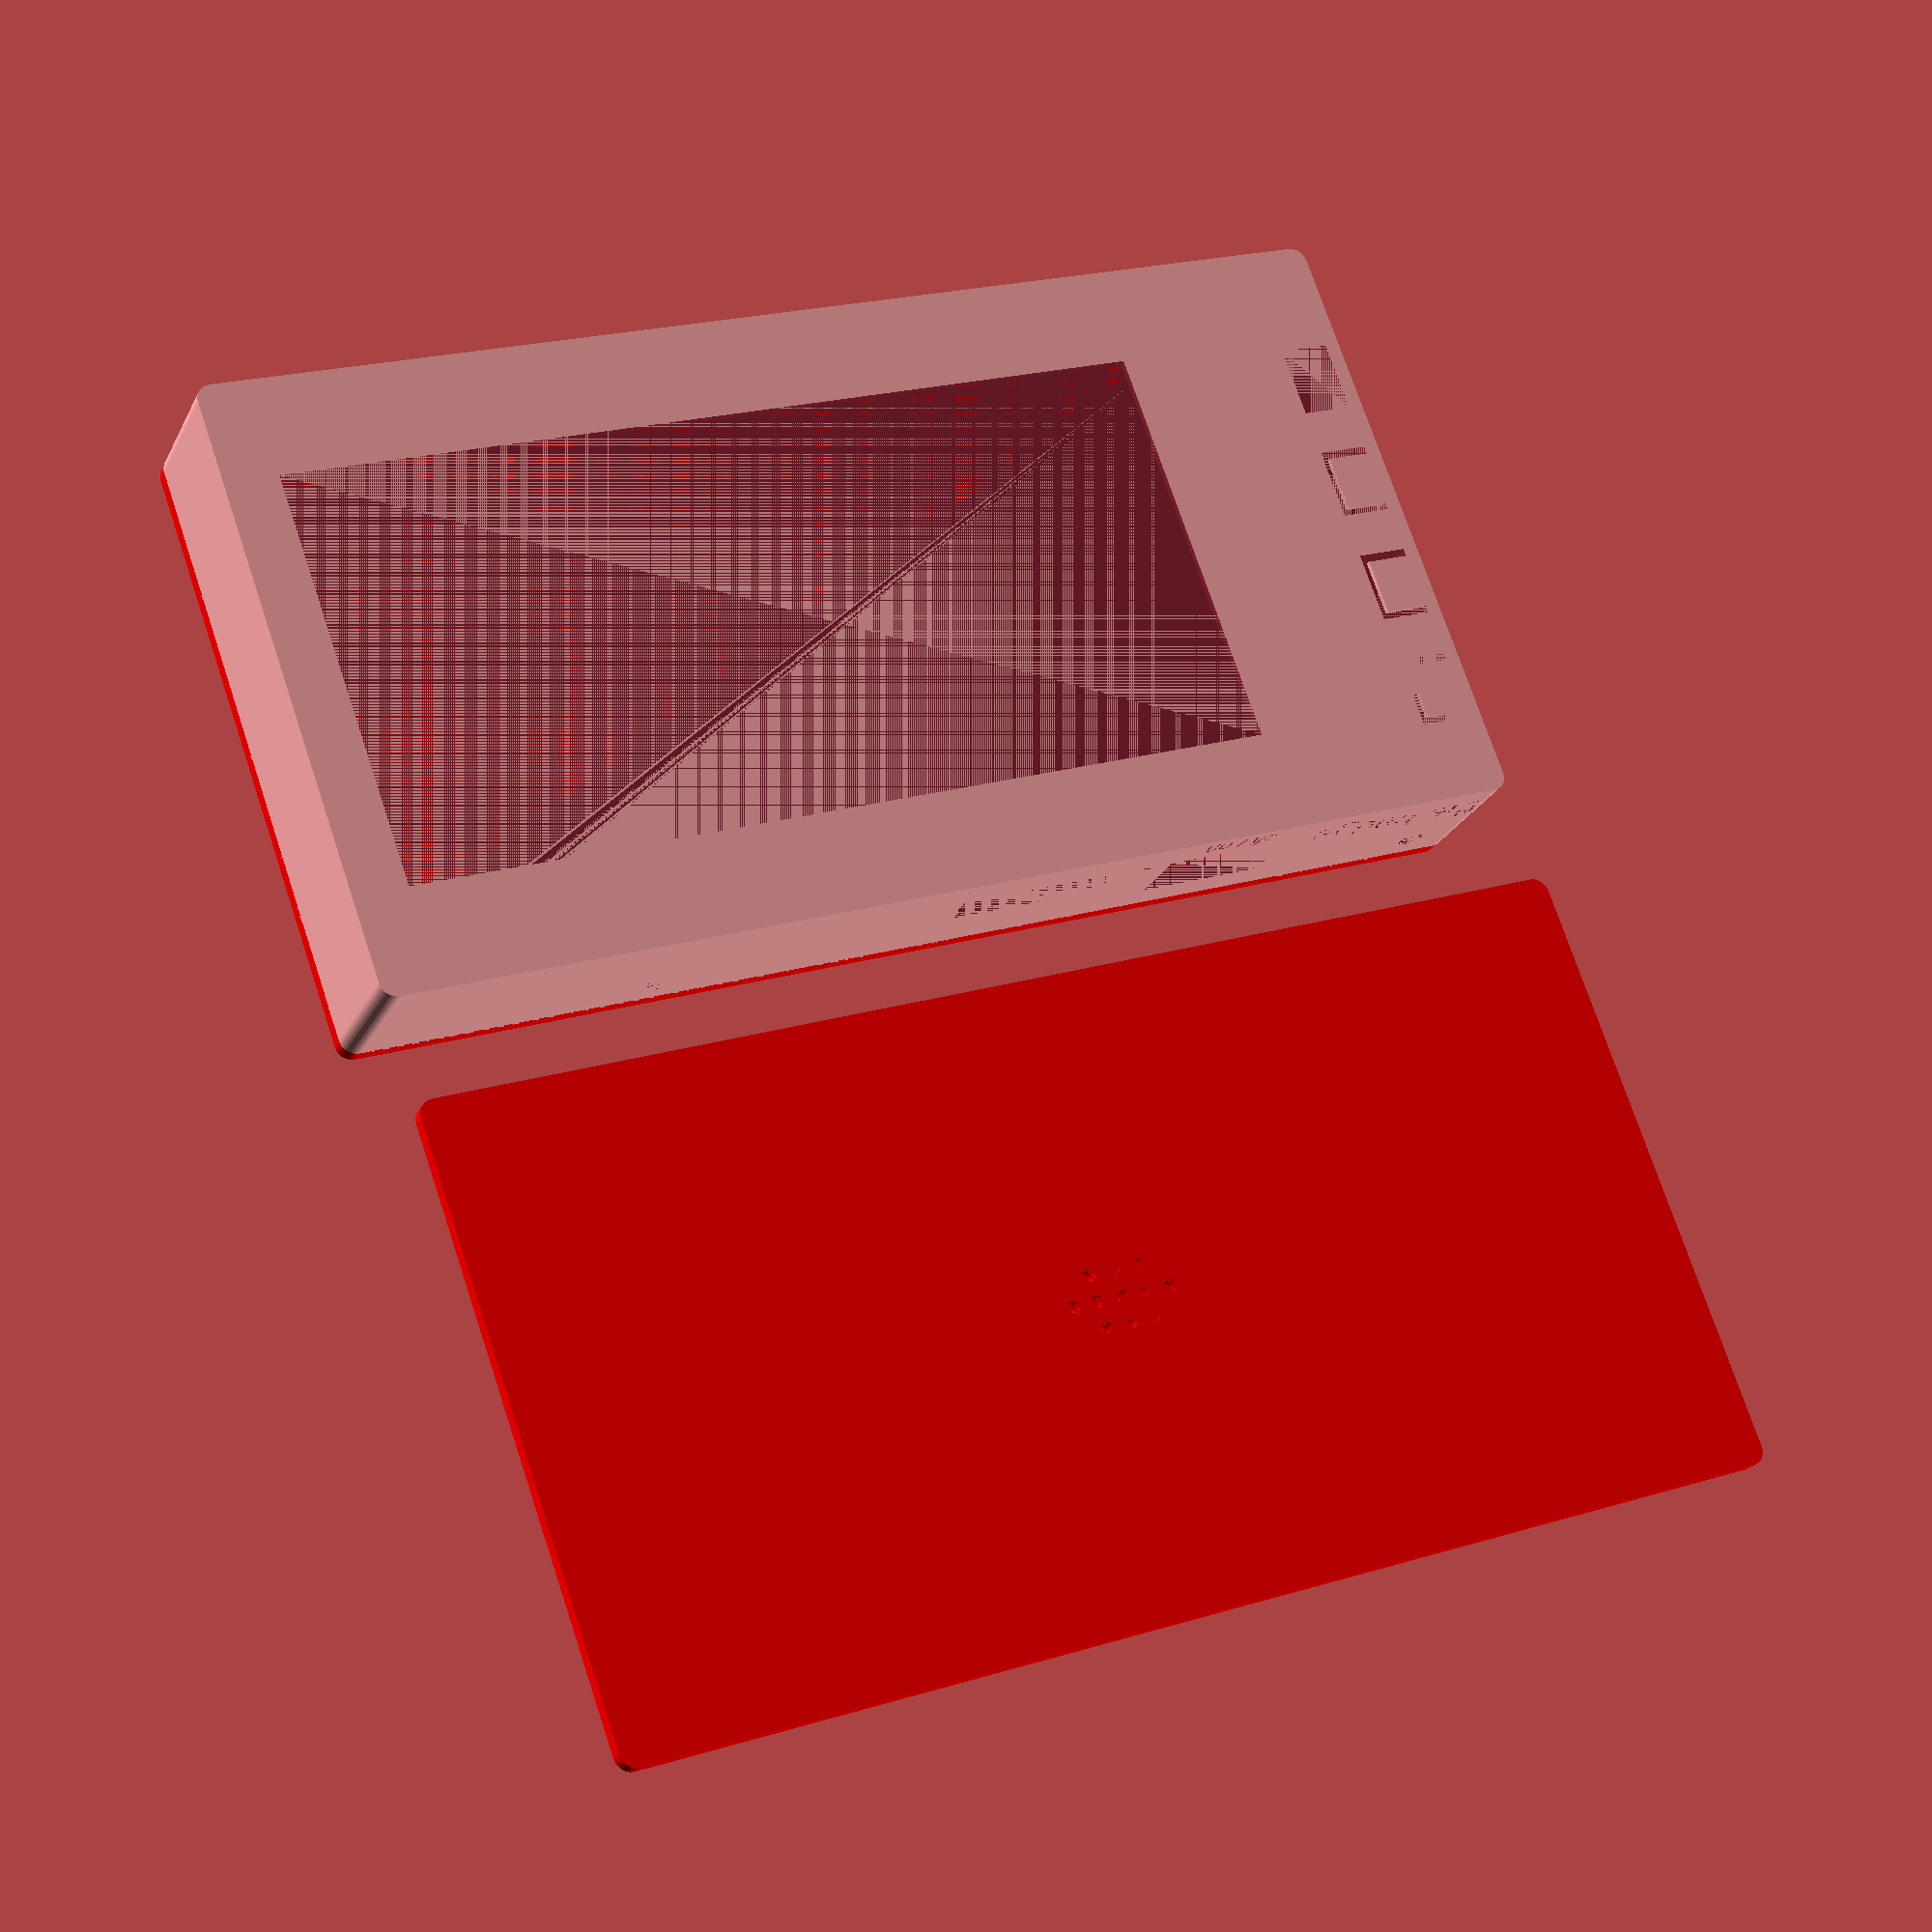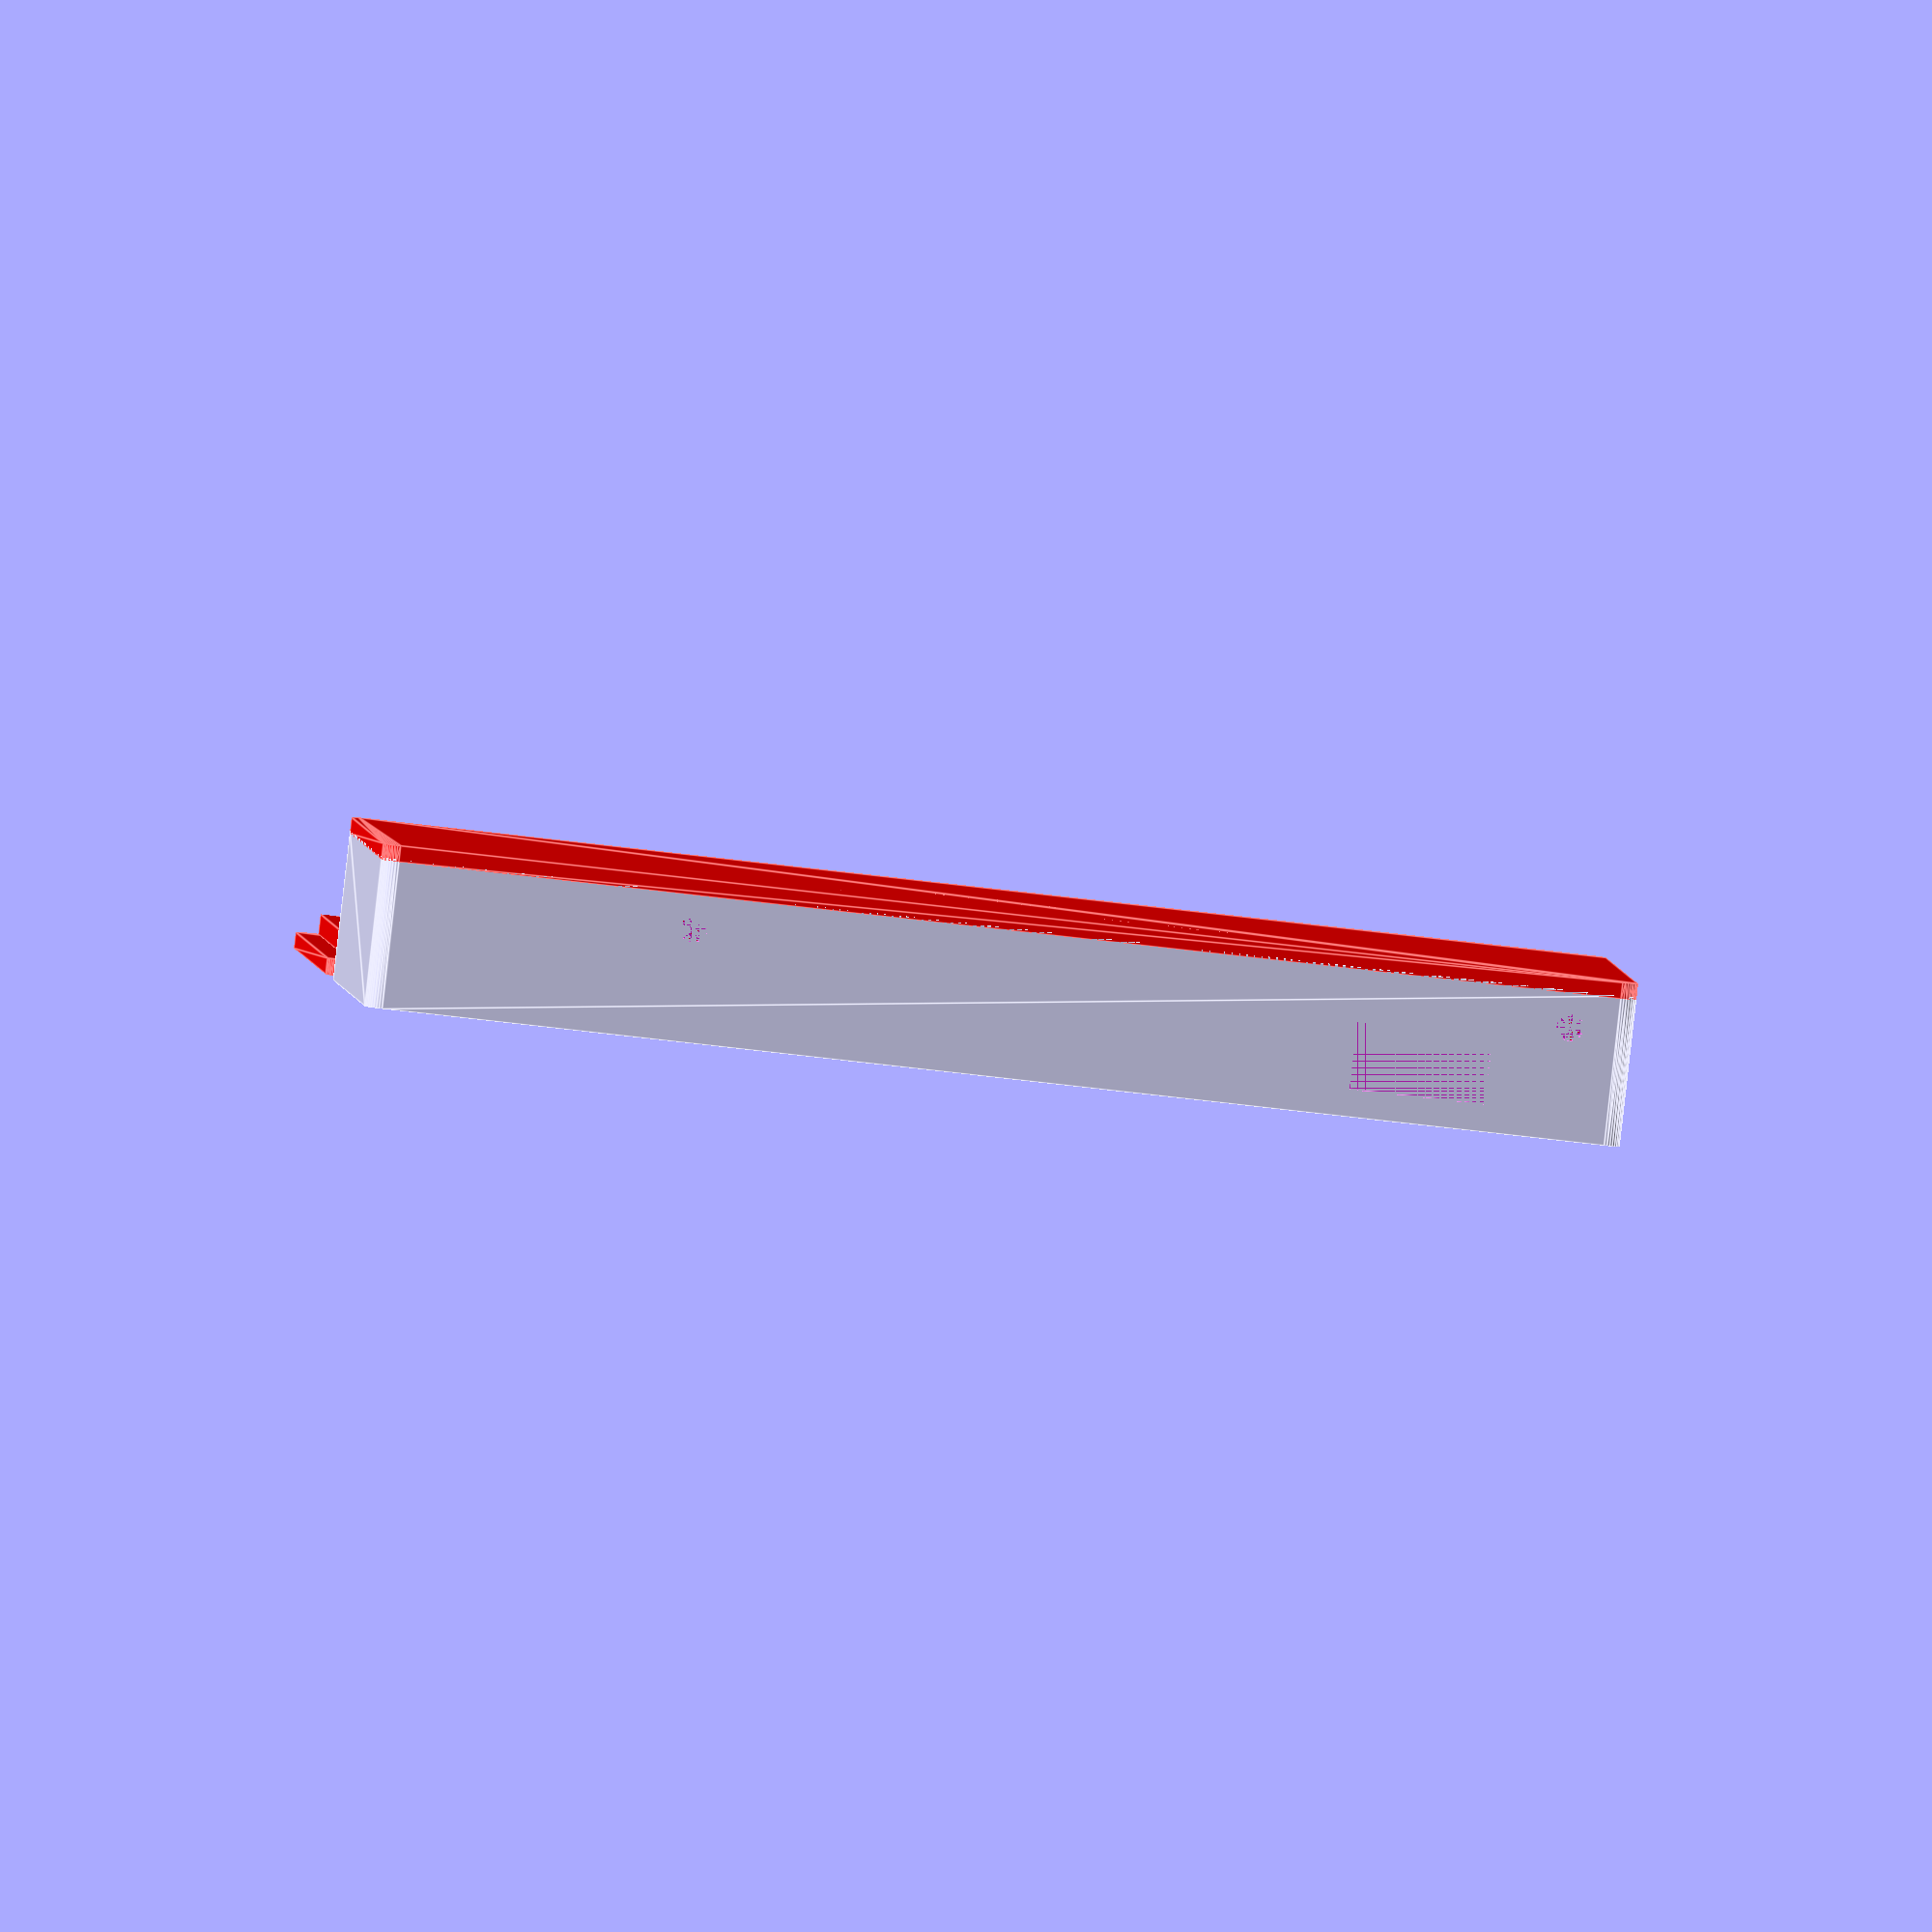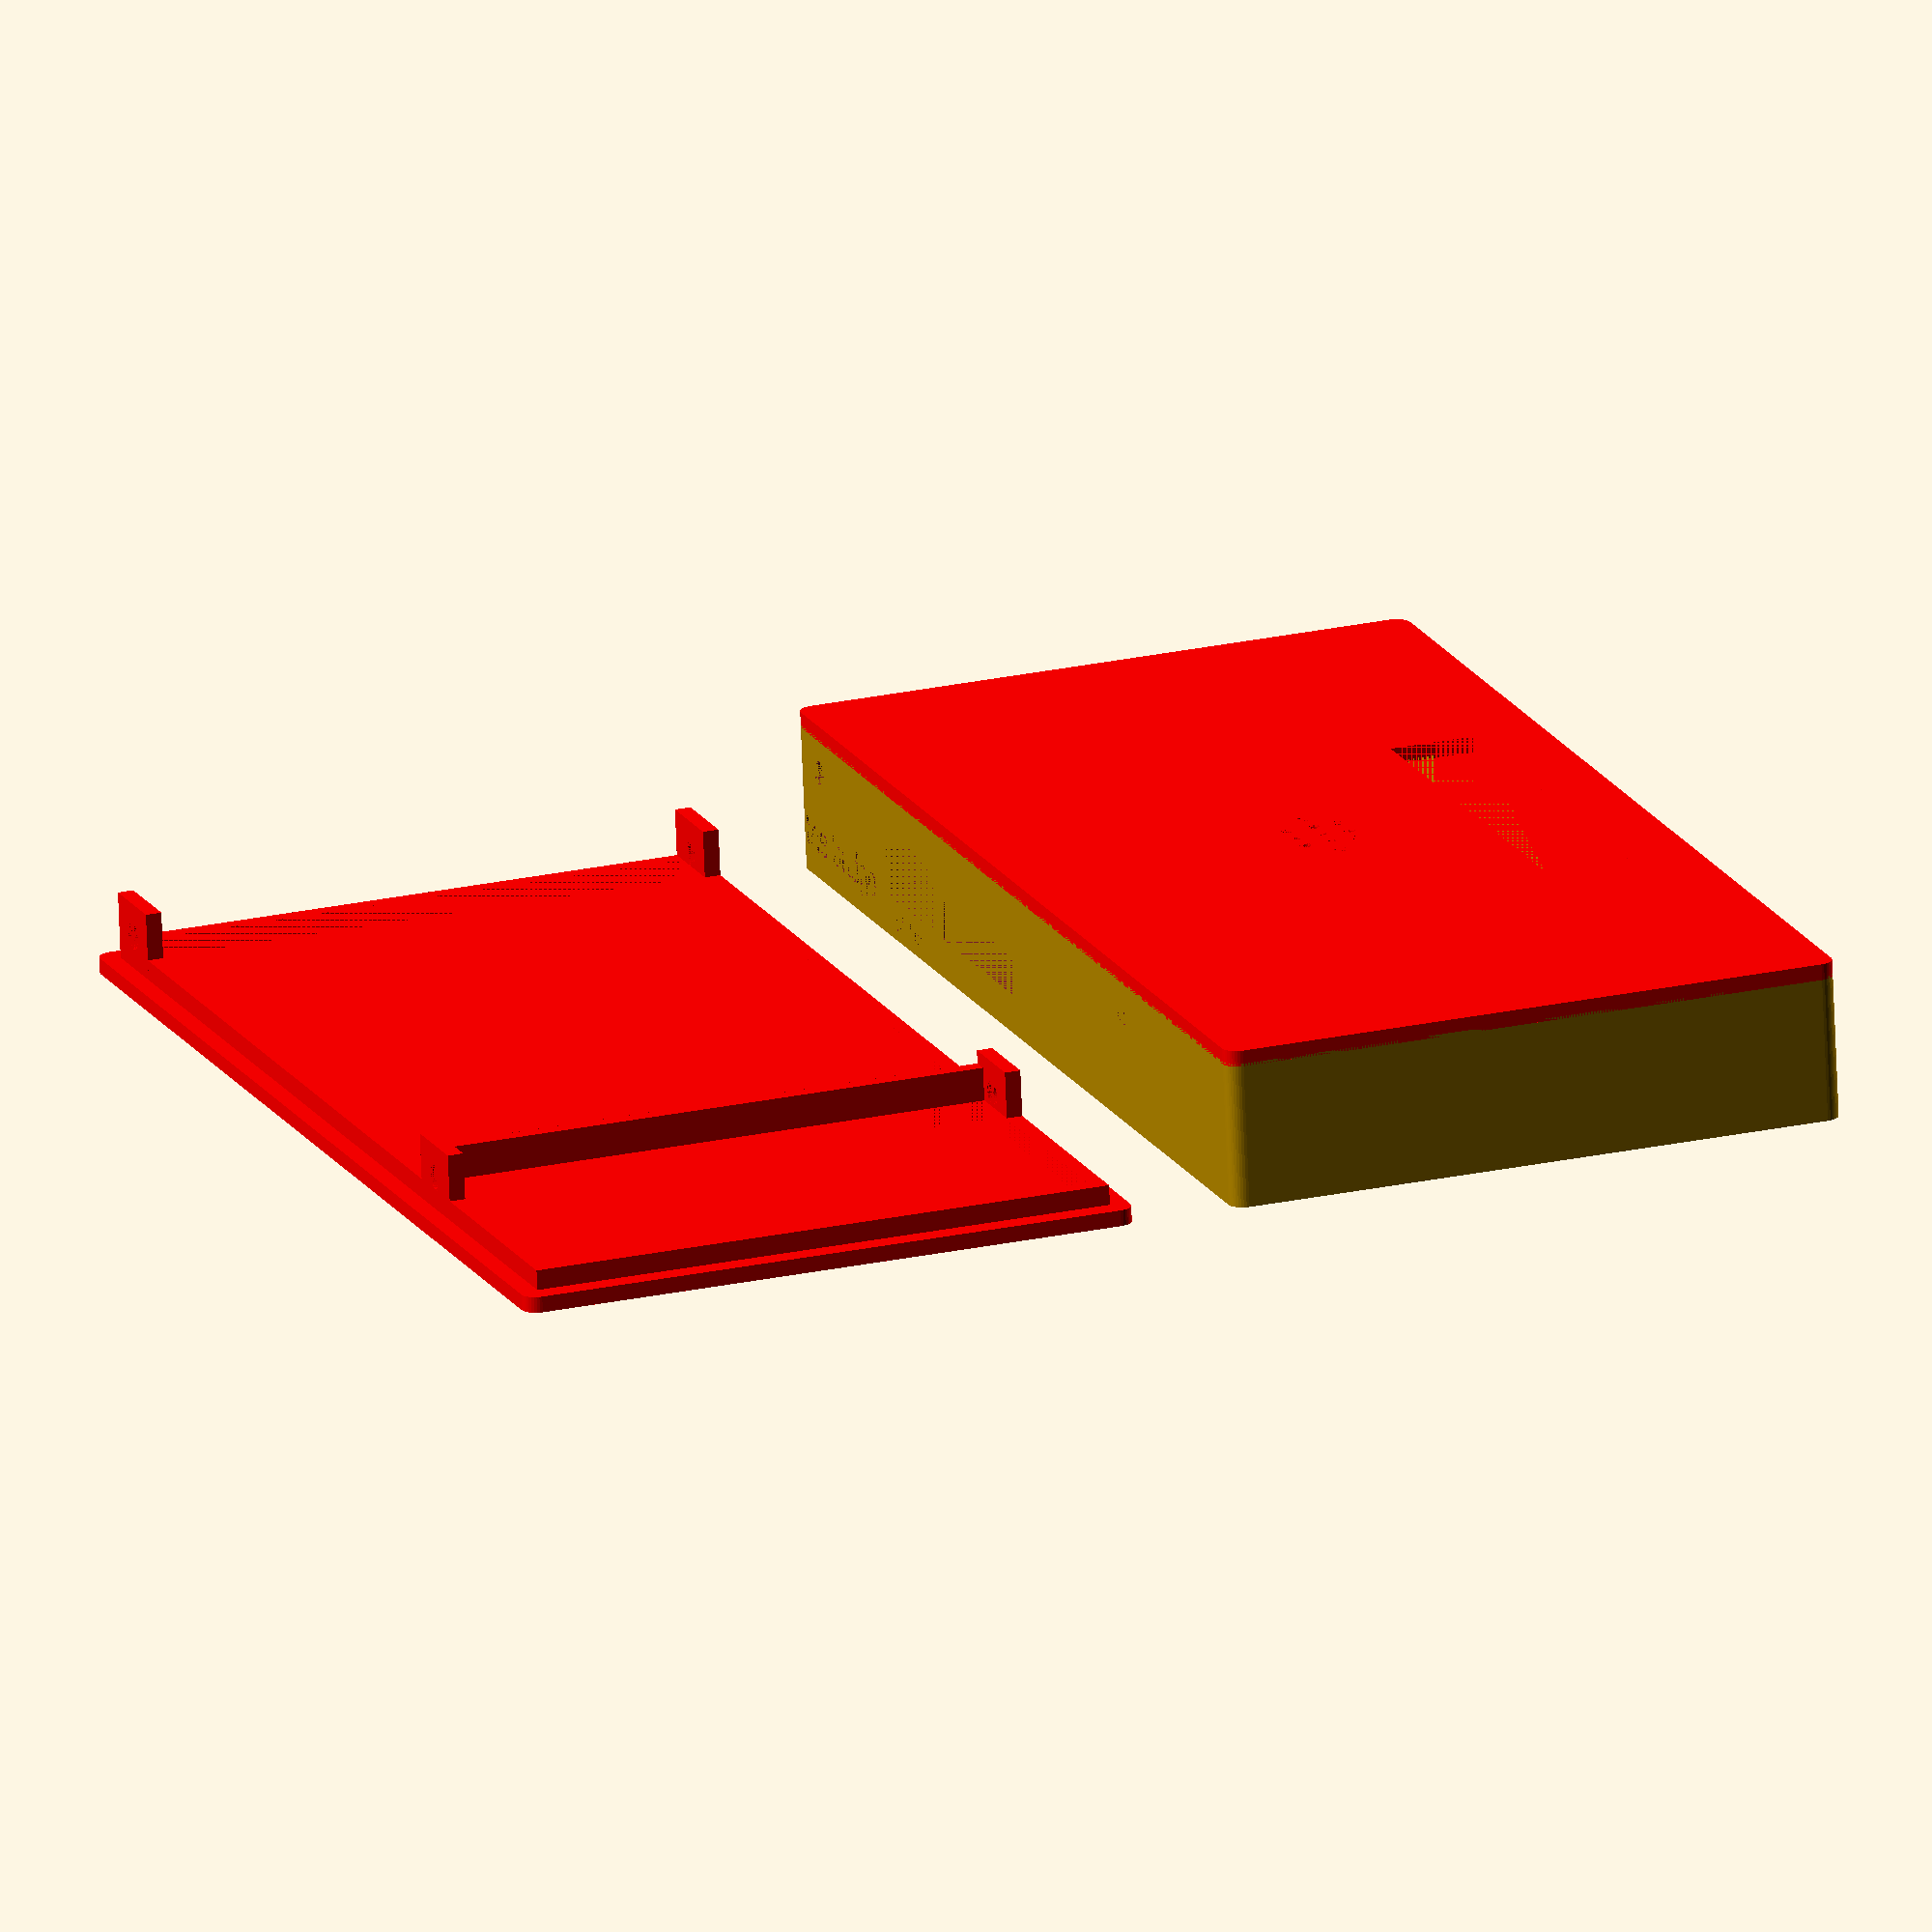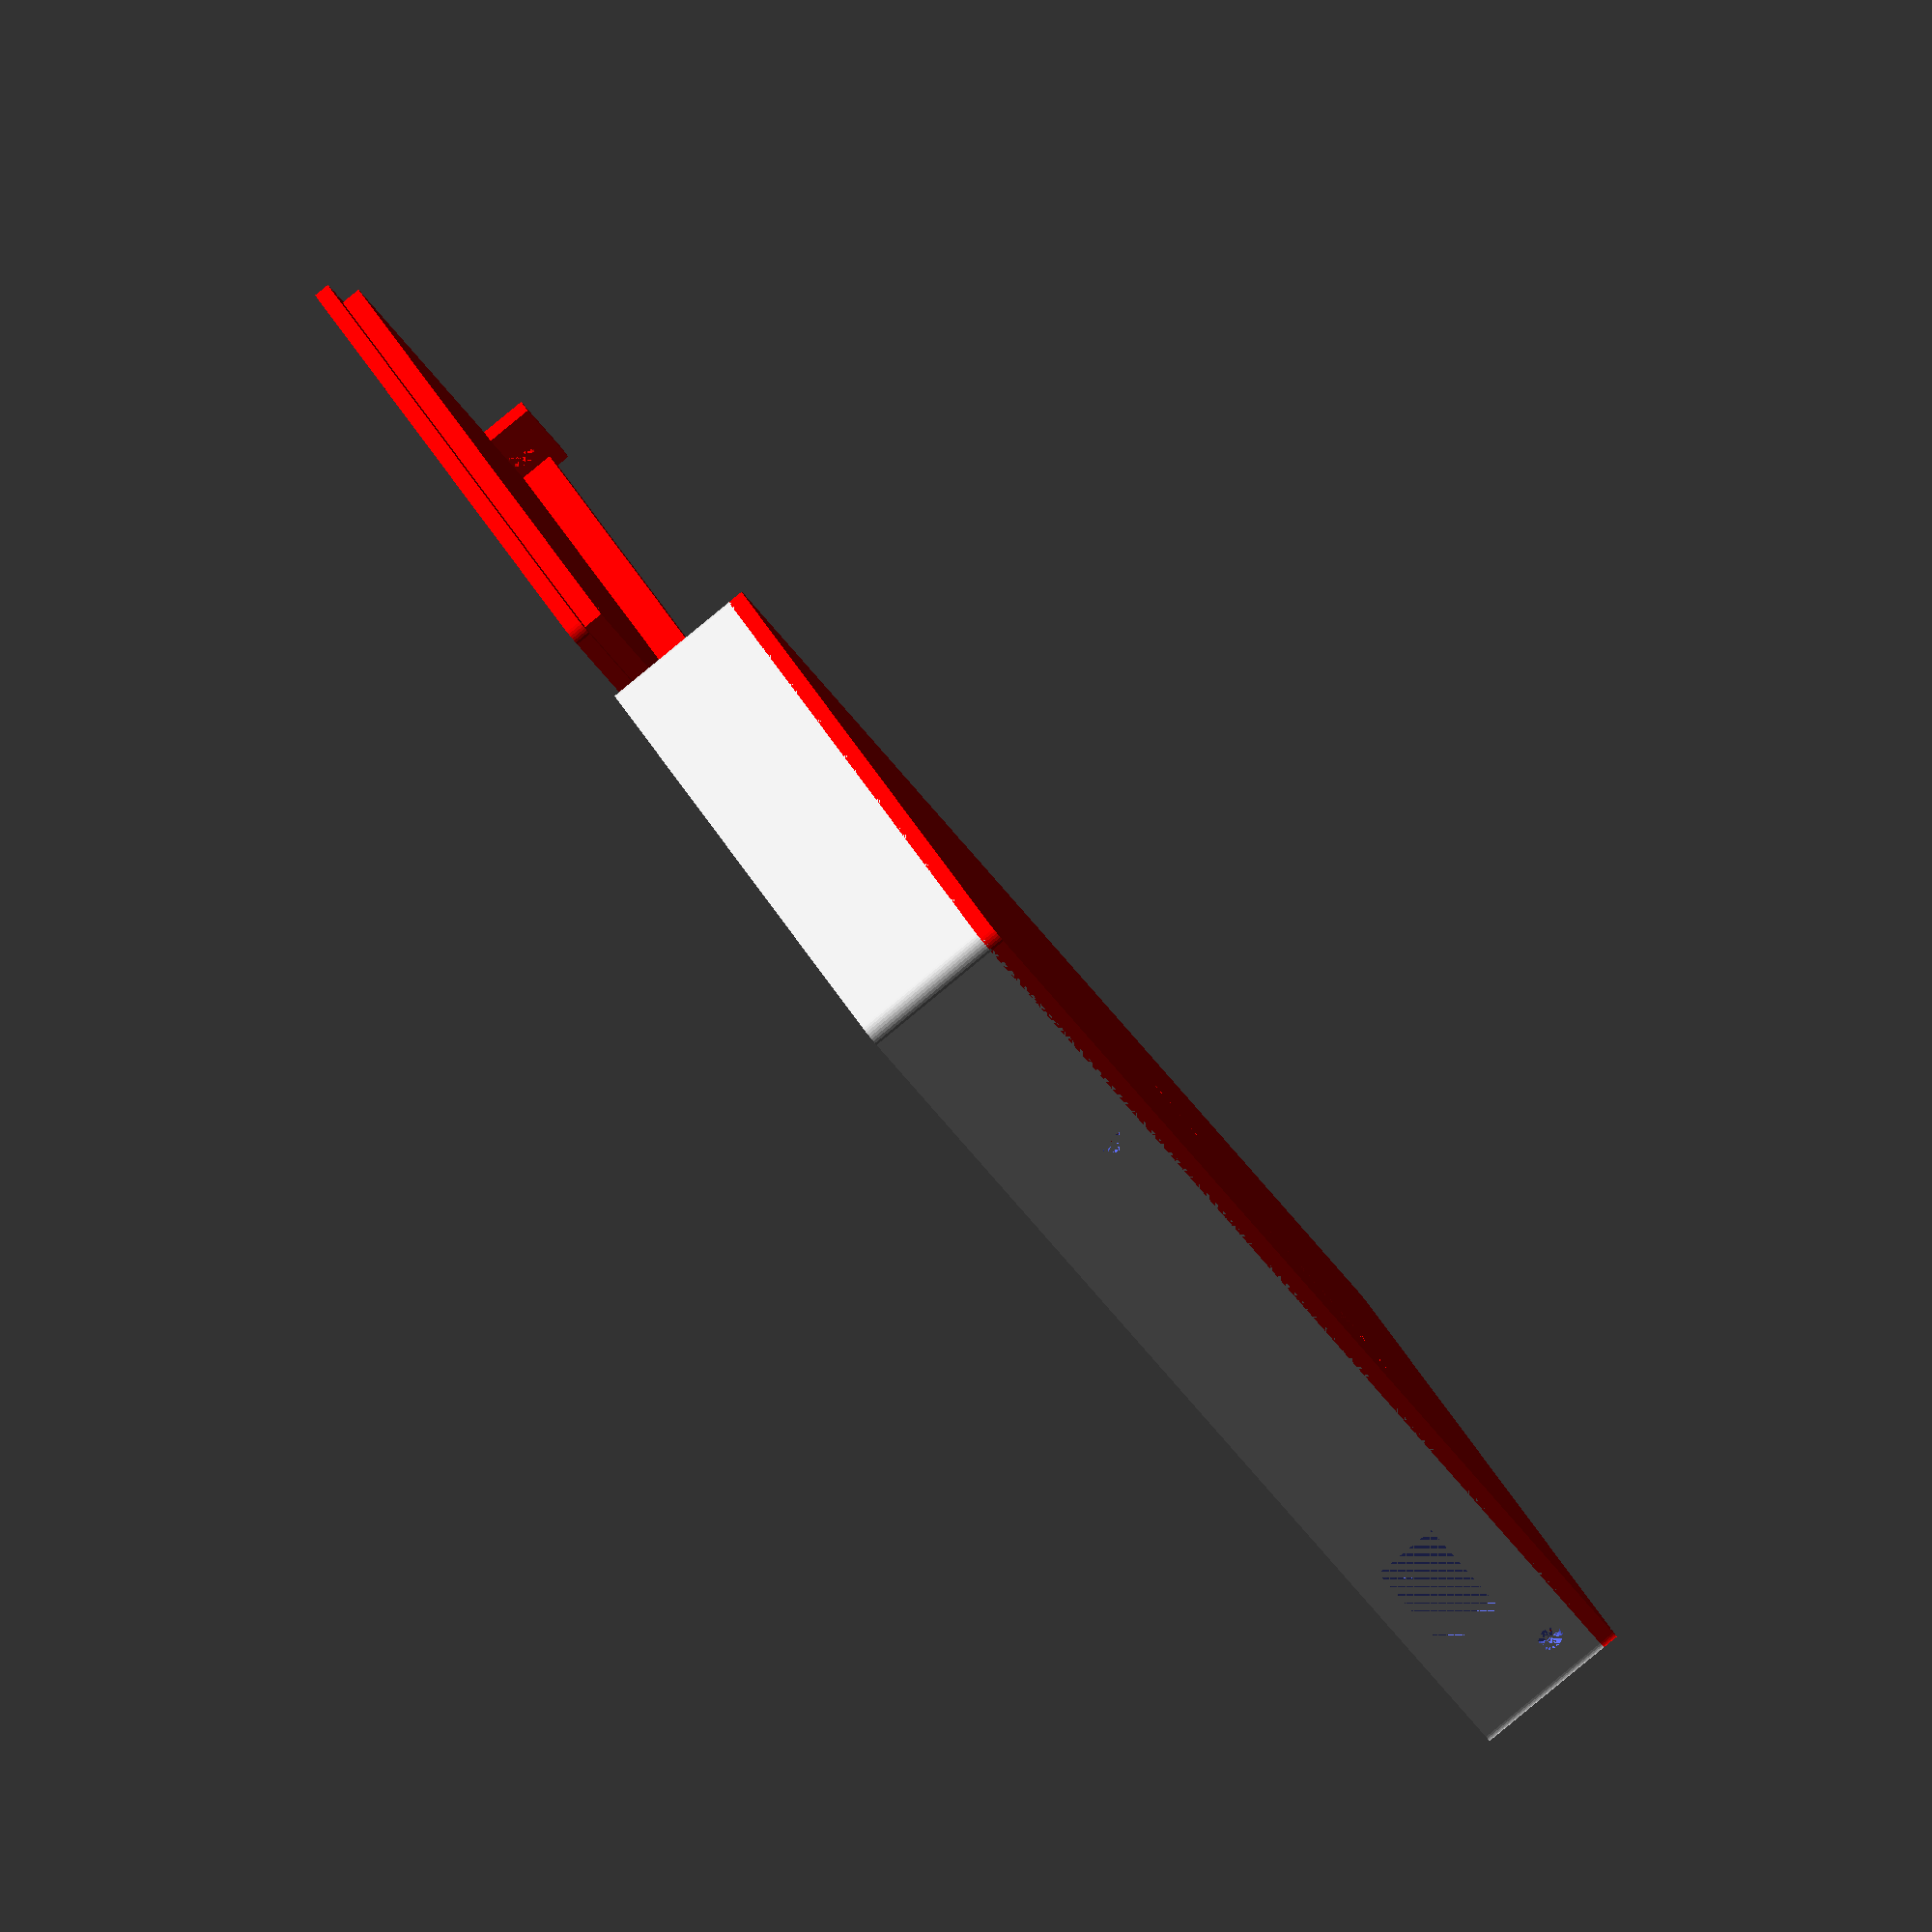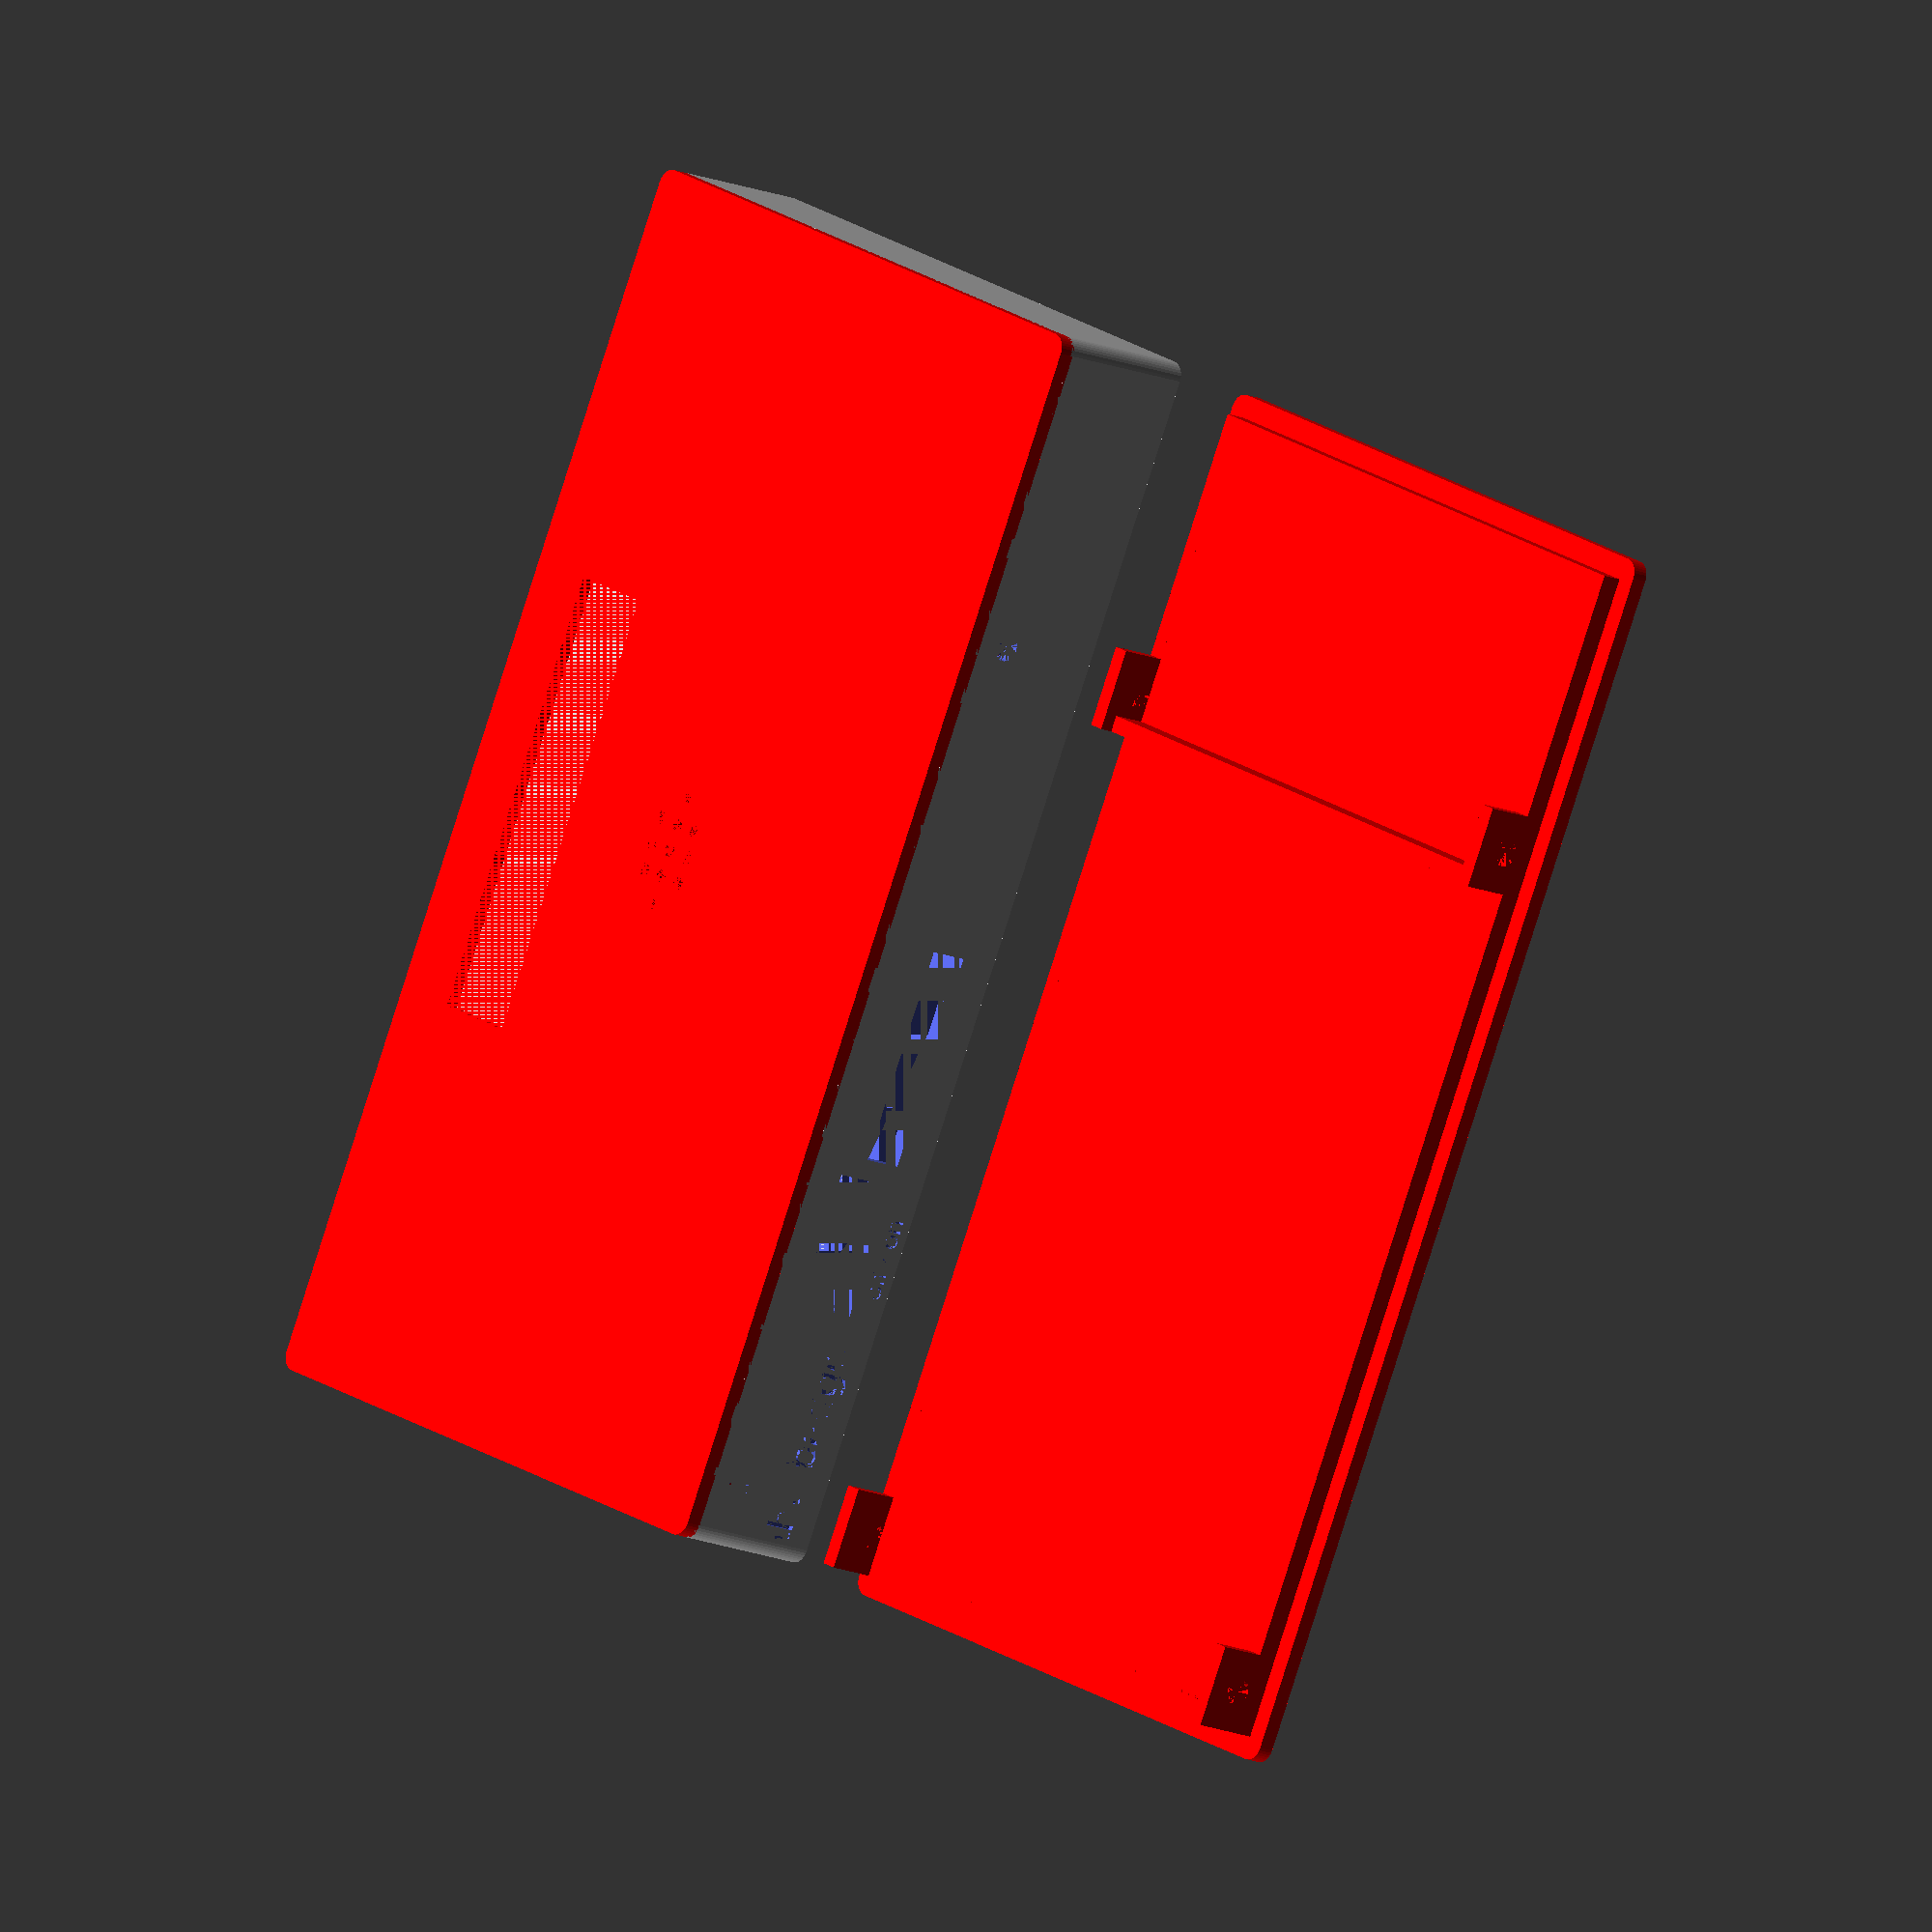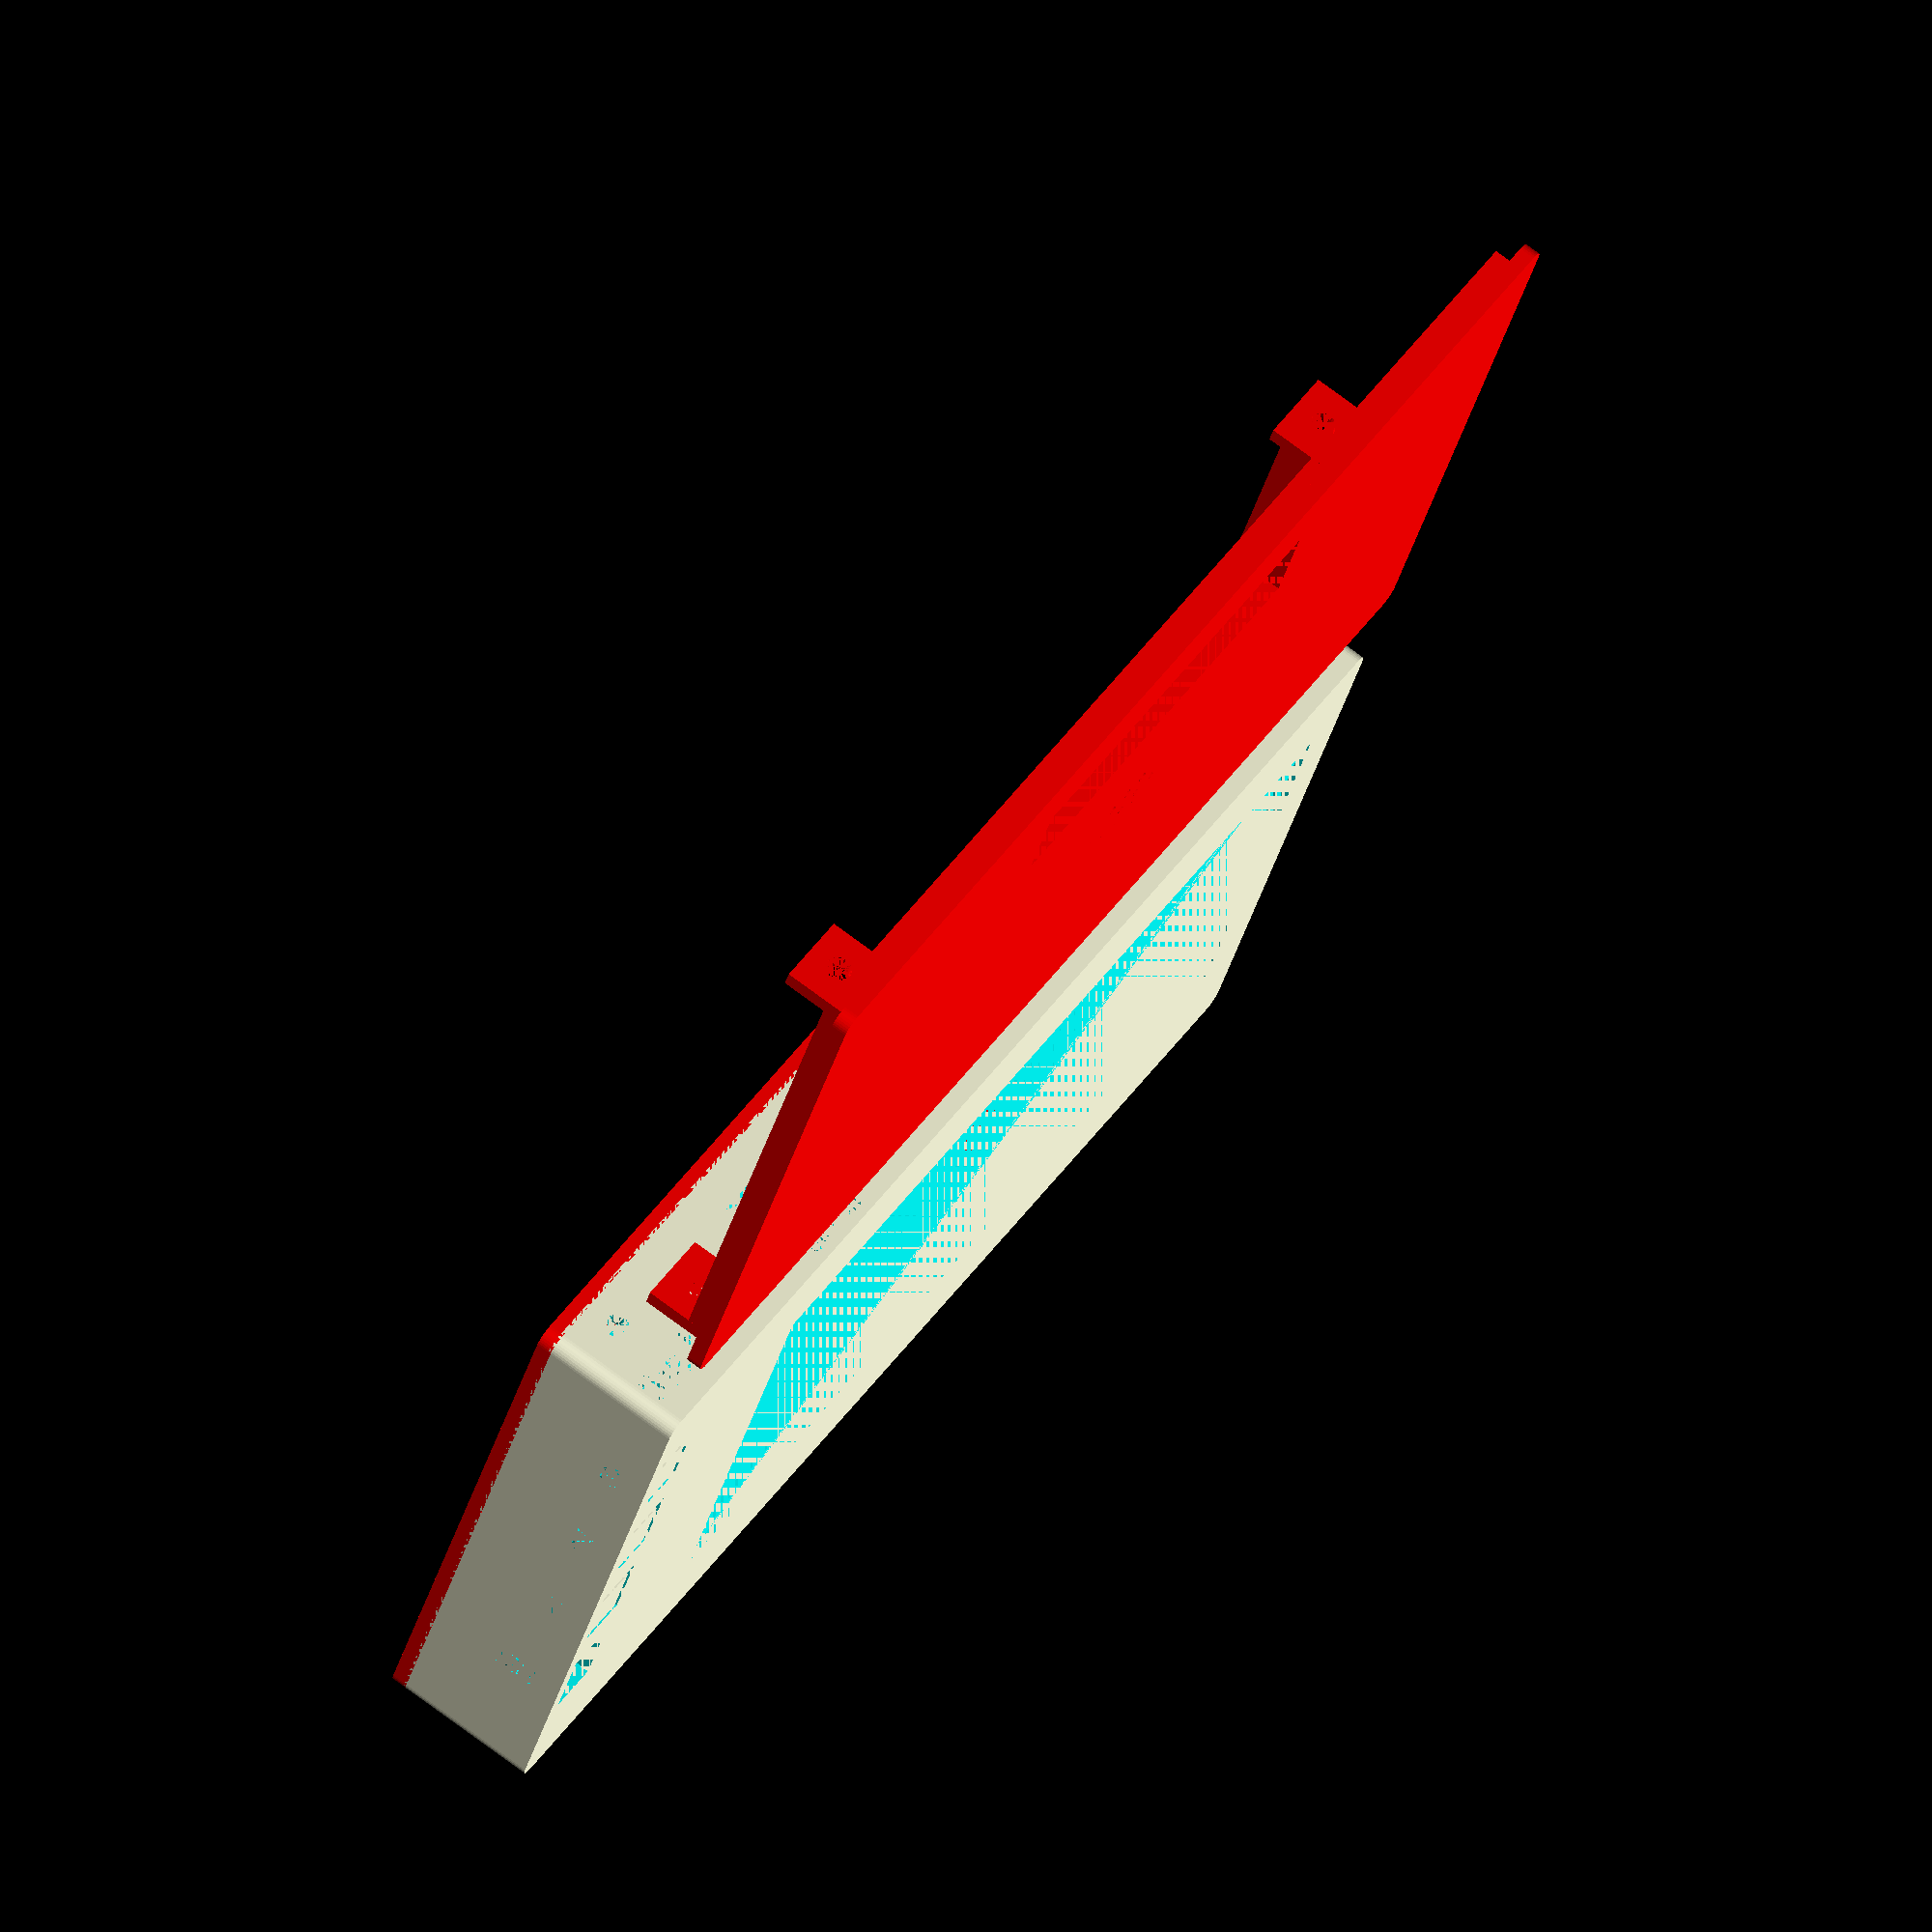
<openscad>
t = 1.2;
t_z = 2;
tolerance = 0.99;

hull_x = 90;
hull_y = 45;
hull_z = 11;

module display()
{
    display_x = 80;
    display_y = 38;
    display_z = 1.5;
    window_x = 69;
    window_y = 32;
    window_z = 0.5;
    window_offset = (display_y-window_y)/2;
    connector_x = 5;
    connector_y = 19;

    translate([connector_x+display_x-window_x-window_offset, window_offset, 0]) cube([window_x, window_y, window_z]);
    translate([connector_x, 0, window_z]) cube([display_x, display_y, display_z]);
    translate([0, (display_y-connector_y)/2, window_z]) cube([connector_x, connector_y, display_z]);
}

module button()
{
    button_x = 4;
    button_y = 5.5;
    thickness = 0.4;
    space = 0.6;

    difference()
    {
        union()
        {
            translate([0, 0, 0]) cube([button_x, button_y, t_z]);
            translate([0, 9, 0]) cube([button_x, button_y, t_z]);
            translate([0, 18, 0]) cube([button_x, button_y, t_z]);
            translate([0, 27, 0]) cube([button_x, button_y, t_z]);  
        }
        
        translate([0, 0+space, 0]) cube([button_x-space, button_y-2*space, thickness]);
        translate([0, 9+space, 0]) cube([button_x-space, button_y-2*space, thickness]);
        translate([0, 18+space, 0]) cube([button_x-space, button_y-2*space, thickness]);
    }  
}

module switch()
{
    switch_x = 10;
    switch_z = 5;

    cube([switch_x, t, switch_z]);
    translate([0, t, -2.5]) cube([switch_x, 4, switch_z+2]);
}

module sd()
{
    sd_x = 16;
    sd_z = 3;

    cube([sd_x, t, sd_z]);
}

module usb()
{
    usb_x = 10;
    usb_z = 5;
    usb_channel = 0.75;

    cube([usb_x, t, usb_z]);
    translate([0, 0, usb_z]) cube([usb_x, usb_channel, 3]);
}

module holder1()
{
    cube([17.5, 1, 1]);
    translate([45, 0, 0]) cube([14, 1, 1]);
}

module holder2()
{
    cube([9, 1, 1]);
    translate([19, 0, 0]) cube([40, 1, 1]);
}

module letter()
{
    translate([0, -t+t/3, t_z]) rotate([90, 0, 0]) linear_extrude(t/3) text(text="the badge", size=2.5);
    translate([19, -t+t/3, 0.75]) rotate([90, 0, 0]) linear_extrude(t/3) text(text="off / on", size=1.5);
    translate([-t+t/3, 34, t_z]) rotate([270, 270, 90]) linear_extrude(t/3) text(text="rst", size=2.5);
    translate([-t+t/3, 25, t_z]) rotate([270, 270, 90]) linear_extrude(t/3) text(text="1", size=2.5);
    translate([-t+t/3, 16, t_z]) rotate([270, 270, 90]) linear_extrude(t/3) text(text="2", size=2.5);
    translate([-t+t/3, 7, t_z]) rotate([270, 270, 90]) linear_extrude(t/3) text(text="3", size=2.5);   
}

module hull()
{    
    display_offset_x = 5;
    display_offset_y = 3.5;
    button_offset_x = 0;
    button_offset_y = 5;
    switch_offset_x = 17.5;
    switch_offset_z = 3;
    sd_offset_x = 29;
    sd_offset_z = 3;
    usb_offset_x = 9;
    usb_offset_z = 2;
    holder_offset = 3.5;

    difference()
    {
        minkowski()
        {
            cube([hull_x, hull_y, hull_z-1]);
            cylinder(r=t, h=1, $fn=36);
        }
    
        translate([0, 0, t_z]) cube([hull_x, hull_y, hull_z-t_z]);

        translate([display_offset_x, display_offset_y, 0]) display();
        translate([button_offset_x,  button_offset_y, 0]) button();
        translate([switch_offset_x, -t, switch_offset_z]) switch();
        translate([sd_offset_x, -t, sd_offset_z]) sd();
        translate([usb_offset_x, hull_y, usb_offset_z]) usb();
        
        translate([(1-tolerance)/2*hull_x+3, -t, 8.3]) rotate([270, 0, 0]) cylinder(h=t, d=2, $fn=36);
        translate([(1-tolerance)/2*hull_x+3, hull_y, 8.3]) rotate([270, 0, 0]) cylinder(h=t, d=2, $fn=36);
        translate([65+3, -t, 8.3]) rotate([270, 0, 0]) cylinder(h=t, d=2, $fn=36);
        translate([65+3, hull_y, 8.3]) rotate([270, 0, 0]) cylinder(h=t, d=2, $fn=36);

        letter();
    }

    translate([0, 0, holder_offset]) holder1();
    translate([0, hull_y-1, holder_offset]) holder2();
}

module border()
{
    height = 1.5;
    
    difference()
    {
        cube([hull_x*tolerance, hull_y*tolerance, height]);
        translate([t, t, 0]) cube([hull_x*tolerance-2*t, hull_y*tolerance-2*t, height]);
    }
}

module pinHole()
{
    pin_hole_x =33;
    pin_hole_y =6.5;

    cube([pin_hole_x, pin_hole_y, t]);
}

module speakerHoles()
{
    radius = 0.5;
    
    for (x =[-4, 0, 4])
    {
        for (y = [-4, 0, 4])
        {
            translate([-radius*x, -radius*y, 0]) cylinder(h=t, r=radius, $fn=36);
        }
    }
    
    translate([-2*radius*4, 0, 0]) cylinder(h=t, r=radius, $fn=36);
    translate([2*radius*4, 0, 0]) cylinder(h=t, r=radius, $fn=36);
}

module separator()
{
    height = 4;
    
    cube([t, hull_y*tolerance, height]);
}

module latch()
{
    height = 5;
    width = 6;
    
    difference()
    {
        cube([width, t, height]);
        translate([width/2, 0, height/2]) rotate([270, 0, 0]) cylinder(h=t, d=2, $fn=36);
    }
}

module cover()
{
    pinHole_x = 28;
    pinHole_y = 4;
    
    speaker_x = 45;
    speaker_y = 22;

    separator_offset = 65;
    
    difference()
    {
        minkowski()
        {
            cube([hull_x, hull_y, t-1]);
            cylinder(r=t, h=1, $fn=36);
        }
    
        translate([pinHole_x, pinHole_y, ]) pinHole();
        translate([speaker_x, speaker_y, ]) speakerHoles();
    }
    
    translate([(1-tolerance)/2*hull_x,(1-tolerance)/2*hull_y, t]) border();
    translate([separator_offset, (1-tolerance)/2*hull_y, t]) separator();
    translate([(1-tolerance)/2*hull_x,(1-tolerance)/2*hull_y, t]) latch();
    translate([separator_offset,(1-tolerance)/2*hull_y, t]) latch();
    translate([(1-tolerance)/2*hull_x, (1-tolerance)/2*hull_y+hull_y*tolerance-t, t]) latch();
    translate([separator_offset, (1-tolerance)/2*hull_y+hull_y*tolerance-t, t]) latch();
}

translate([0, 0, 0]) hull();
translate([0, -hull_y-10, 0]) color("red", 1.0) cover();
translate([0, hull_y, hull_z+1]) rotate([180, 0, 0]) color("red", 1.0) cover();

</openscad>
<views>
elev=23.8 azim=19.8 roll=158.8 proj=p view=solid
elev=87.9 azim=177.0 roll=353.5 proj=o view=edges
elev=72.3 azim=70.0 roll=2.3 proj=o view=solid
elev=86.4 azim=141.2 roll=309.4 proj=o view=wireframe
elev=14.3 azim=296.1 roll=46.5 proj=o view=solid
elev=104.6 azim=336.9 roll=53.4 proj=o view=wireframe
</views>
